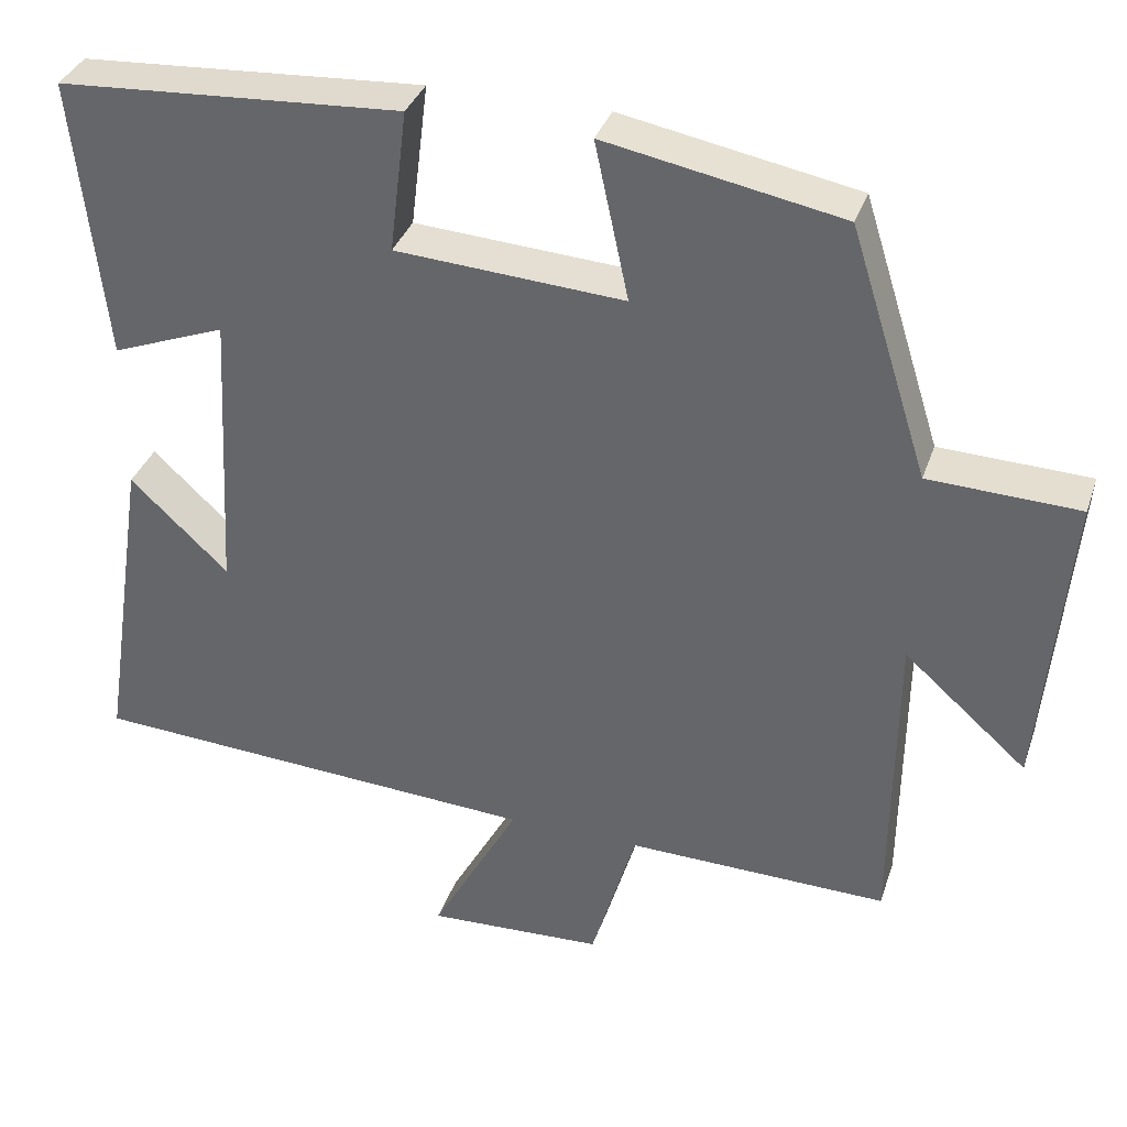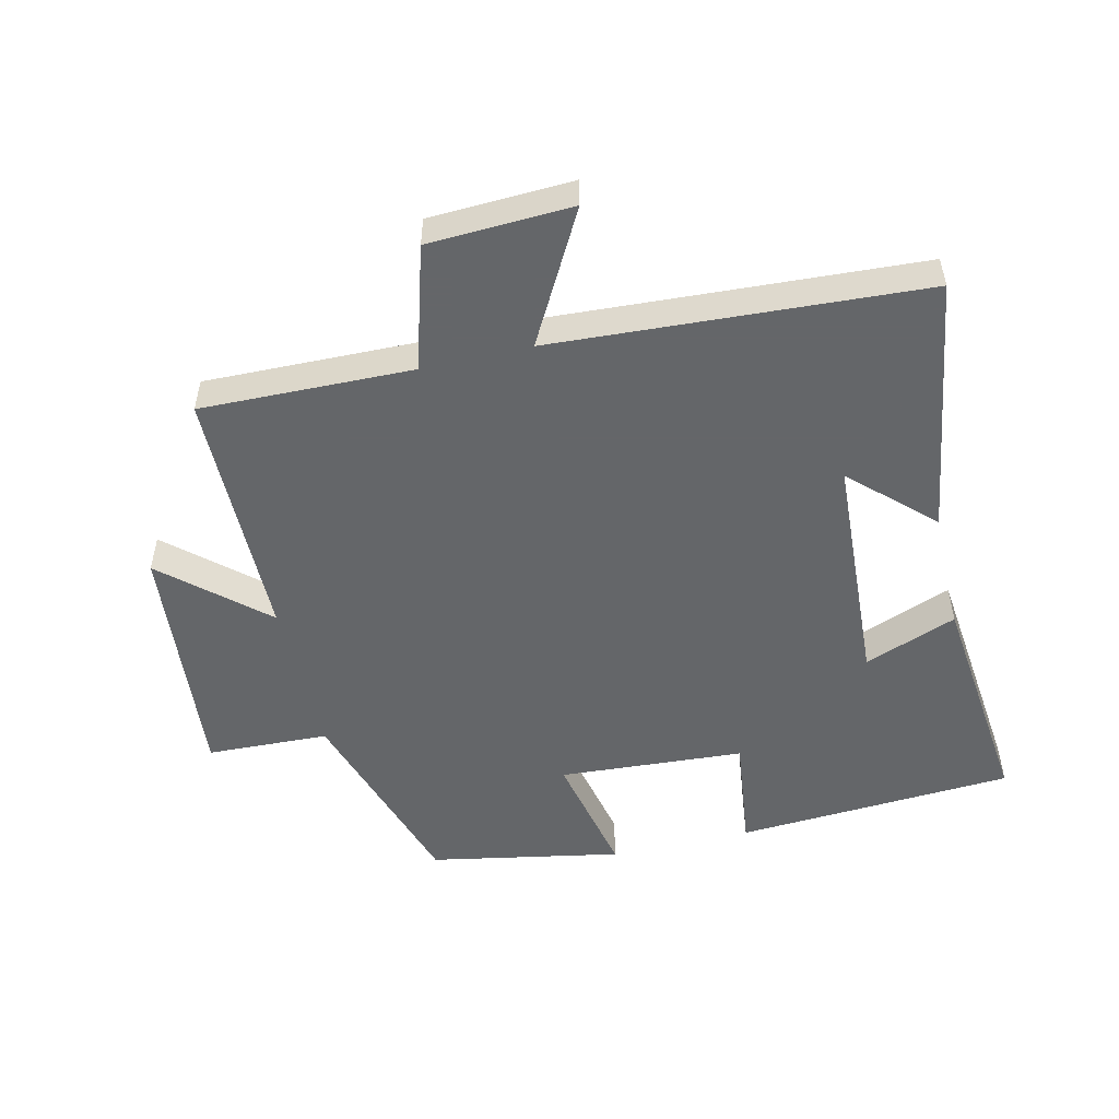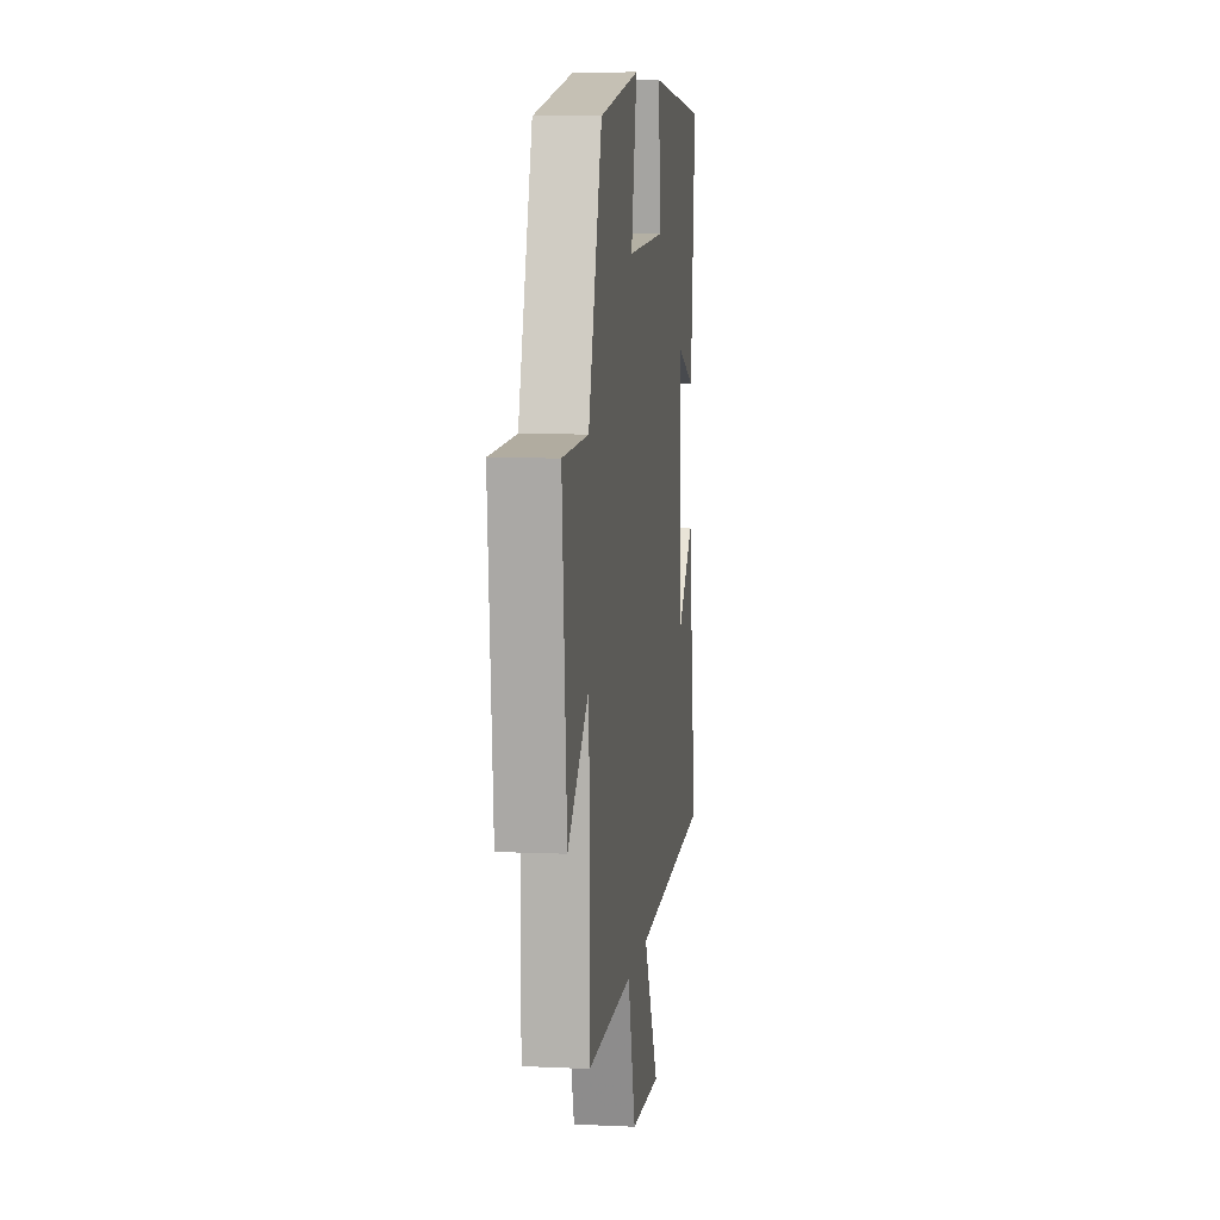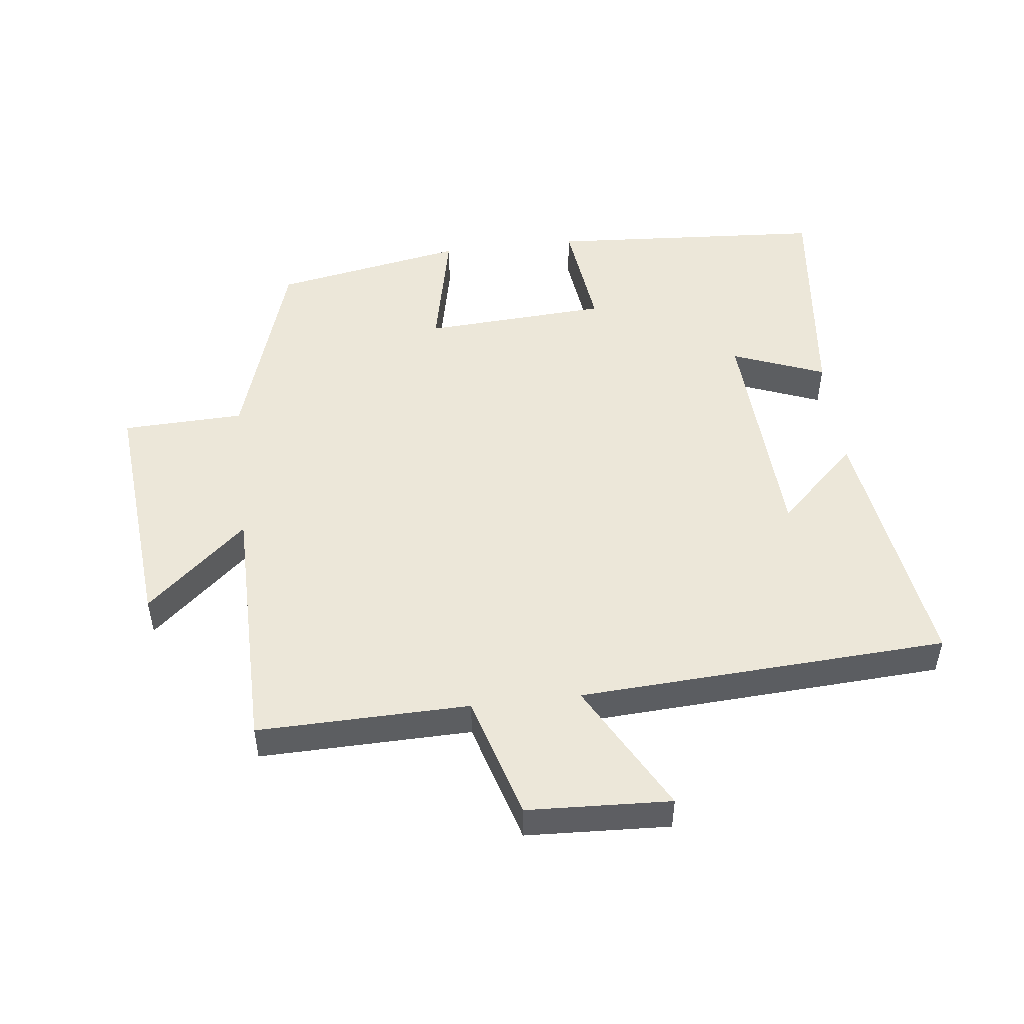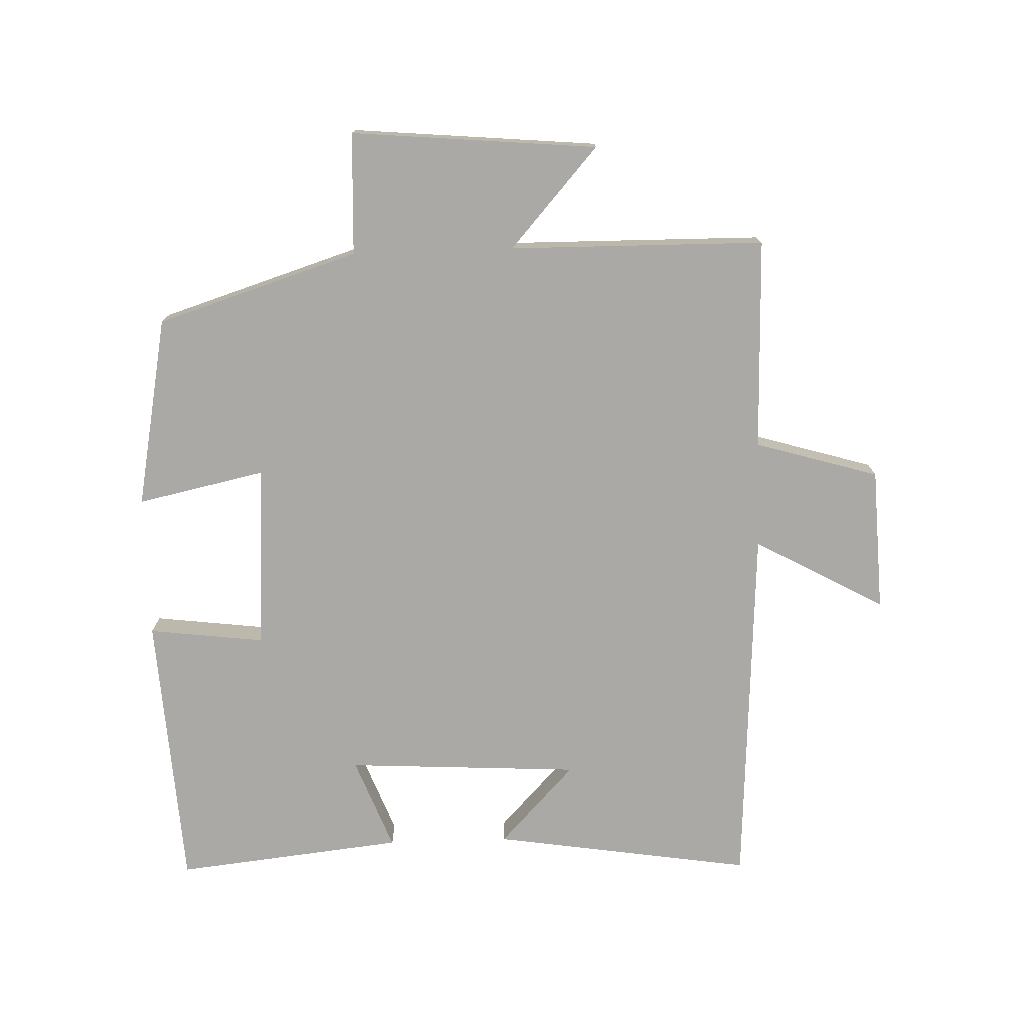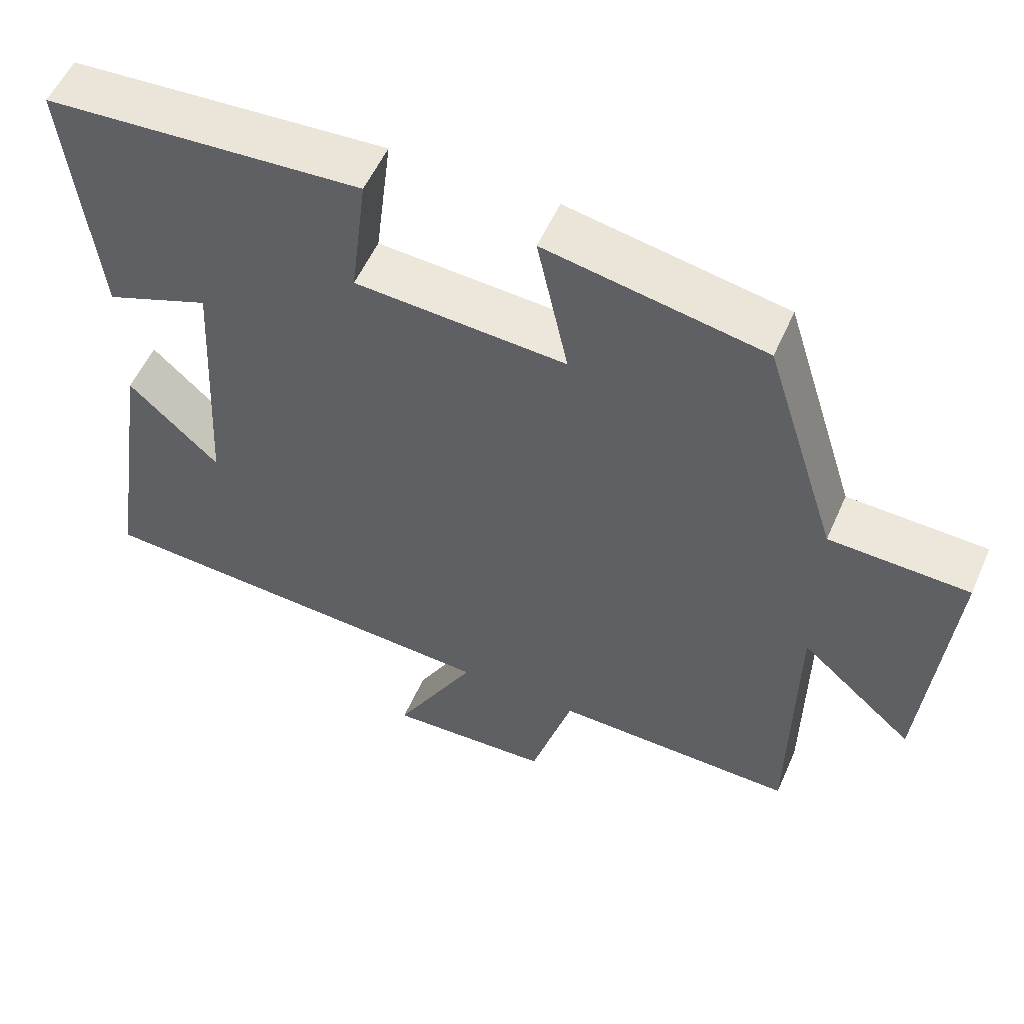
<metadata>
{"format":"obj","ext":"obj","renderer":"f3d","projection":"perspective","resolution":1024,"background":"white","views":[{"elev":35.2,"azim":17.7,"up":"+Z"},{"elev":-51.7,"azim":-166.8,"up":"+Y"},{"elev":8.0,"azim":97.3,"up":"+Z"},{"elev":49.9,"azim":173.4,"up":"+Y"},{"elev":-75.6,"azim":91.9,"up":"+Y"},{"elev":54.8,"azim":23.5,"up":"+Z"}]}
</metadata>
<code>
v 0.496 0.07 -0.507
v 0.171 0.07 -0.5
v 0.115 0.07 -0.69
v -0.105 0.07 -0.7
v 0.005 0.07 -0.5
v -0.561 0.07 -0.467
v -0.5 0.07 -0.068
v -0.378 0.07 -0.183
v -0.358 0.07 0.177
v -0.5 0.07 0.122
v -0.538 0.07 0.473
v -0.111 0.07 0.5
v -0.133 0.07 0.322
v 0.151 0.07 0.304
v 0.109 0.07 0.5
v 0.402 0.07 0.445
v 0.5 0.07 0.135
v 0.687 0.07 0.128
v 0.653 0.07 -0.25
v 0.5 0.07 -0.115
v 0.496 0 -0.507
v 0.171 0 -0.5
v 0.115 0 -0.69
v -0.105 0 -0.7
v 0.005 0 -0.5
v -0.561 0 -0.467
v -0.5 0 -0.068
v -0.378 0 -0.183
v -0.358 0 0.177
v -0.5 0 0.122
v -0.538 0 0.473
v -0.111 0 0.5
v -0.133 0 0.322
v 0.151 0 0.304
v 0.109 0 0.5
v 0.402 0 0.445
v 0.5 0 0.135
v 0.687 0 0.128
v 0.653 0 -0.25
v 0.5 0 -0.115
f 17 18 19 20
f 17 20 1 2
f 14 15 16 17
f 13 14 17 2
f 10 11 12 13
f 9 10 13
f 8 9 13 2
f 6 7 8
f 5 6 8 2
f 2 3 4 5
f 40 39 38 37
f 22 21 40 37
f 37 36 35 34
f 22 37 34 33
f 33 32 31 30
f 33 30 29
f 22 33 29 28
f 28 27 26
f 22 28 26 25
f 25 24 23 22
f 1 21 22 2
f 2 22 23 3
f 3 23 24 4
f 4 24 25 5
f 5 25 26 6
f 6 26 27 7
f 7 27 28 8
f 8 28 29 9
f 9 29 30 10
f 10 30 31 11
f 11 31 32 12
f 12 32 33 13
f 13 33 34 14
f 14 34 35 15
f 15 35 36 16
f 16 36 37 17
f 17 37 38 18
f 18 38 39 19
f 19 39 40 20
f 20 40 21 1

</code>
